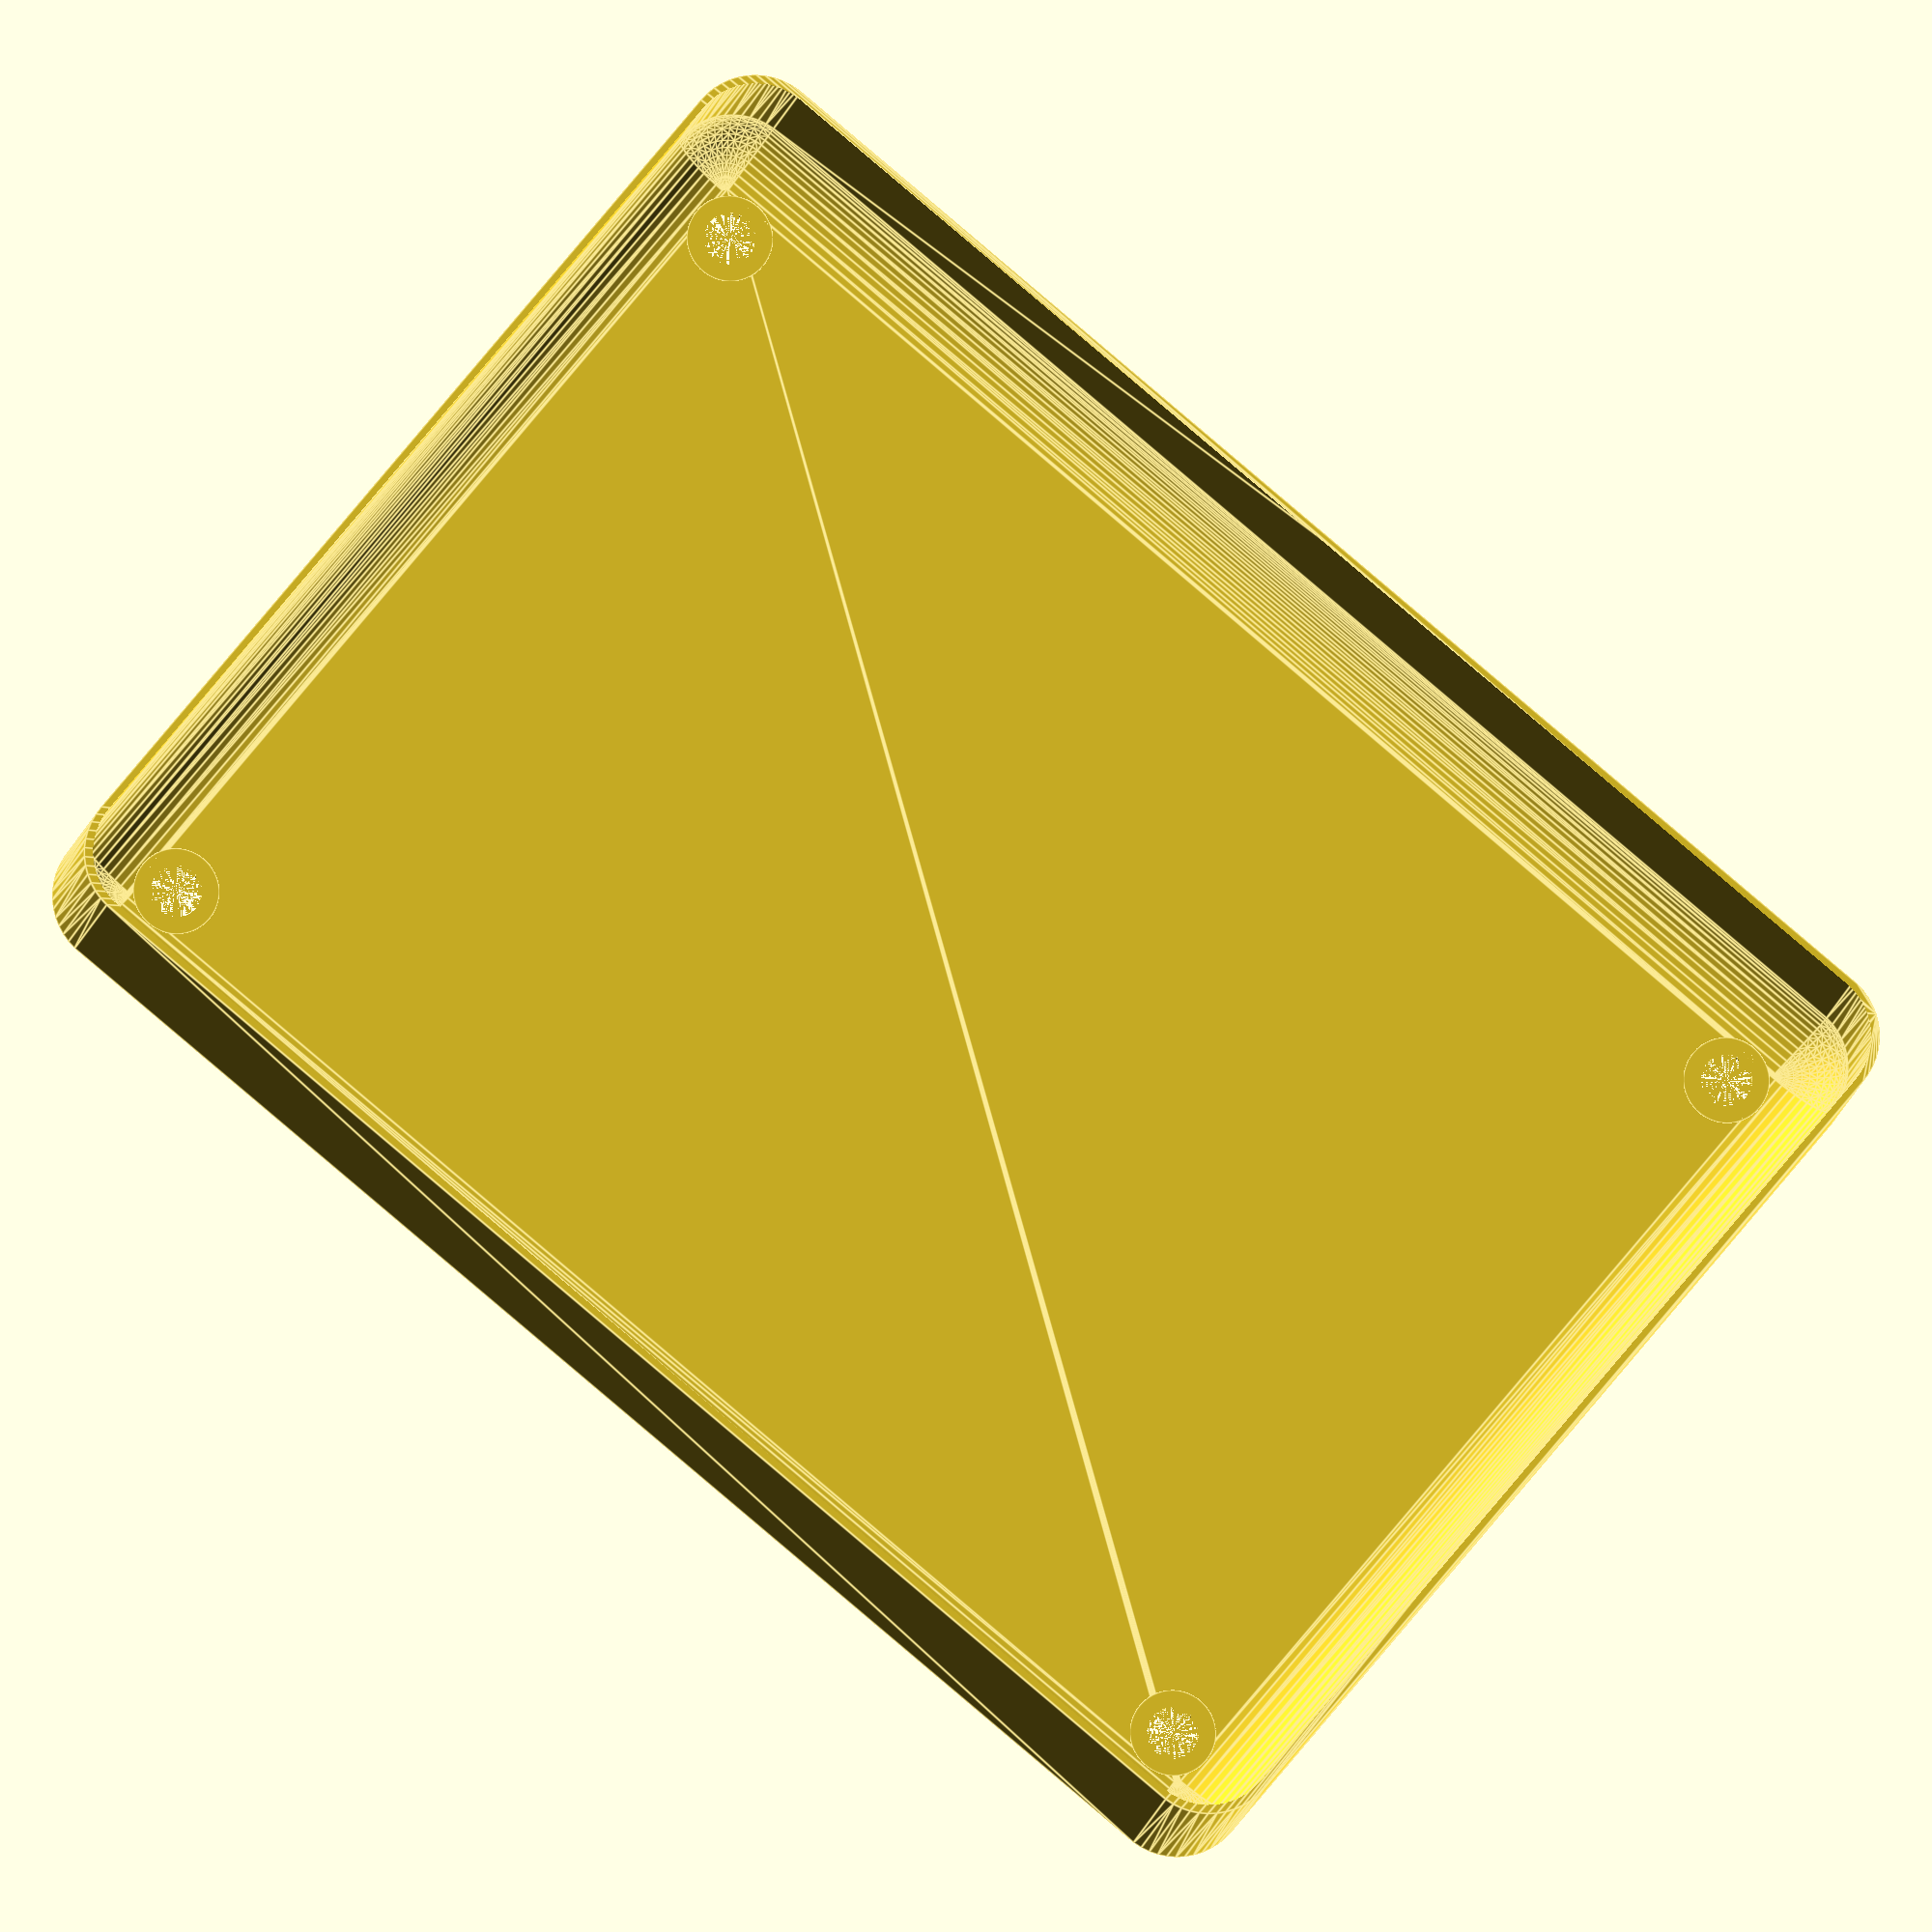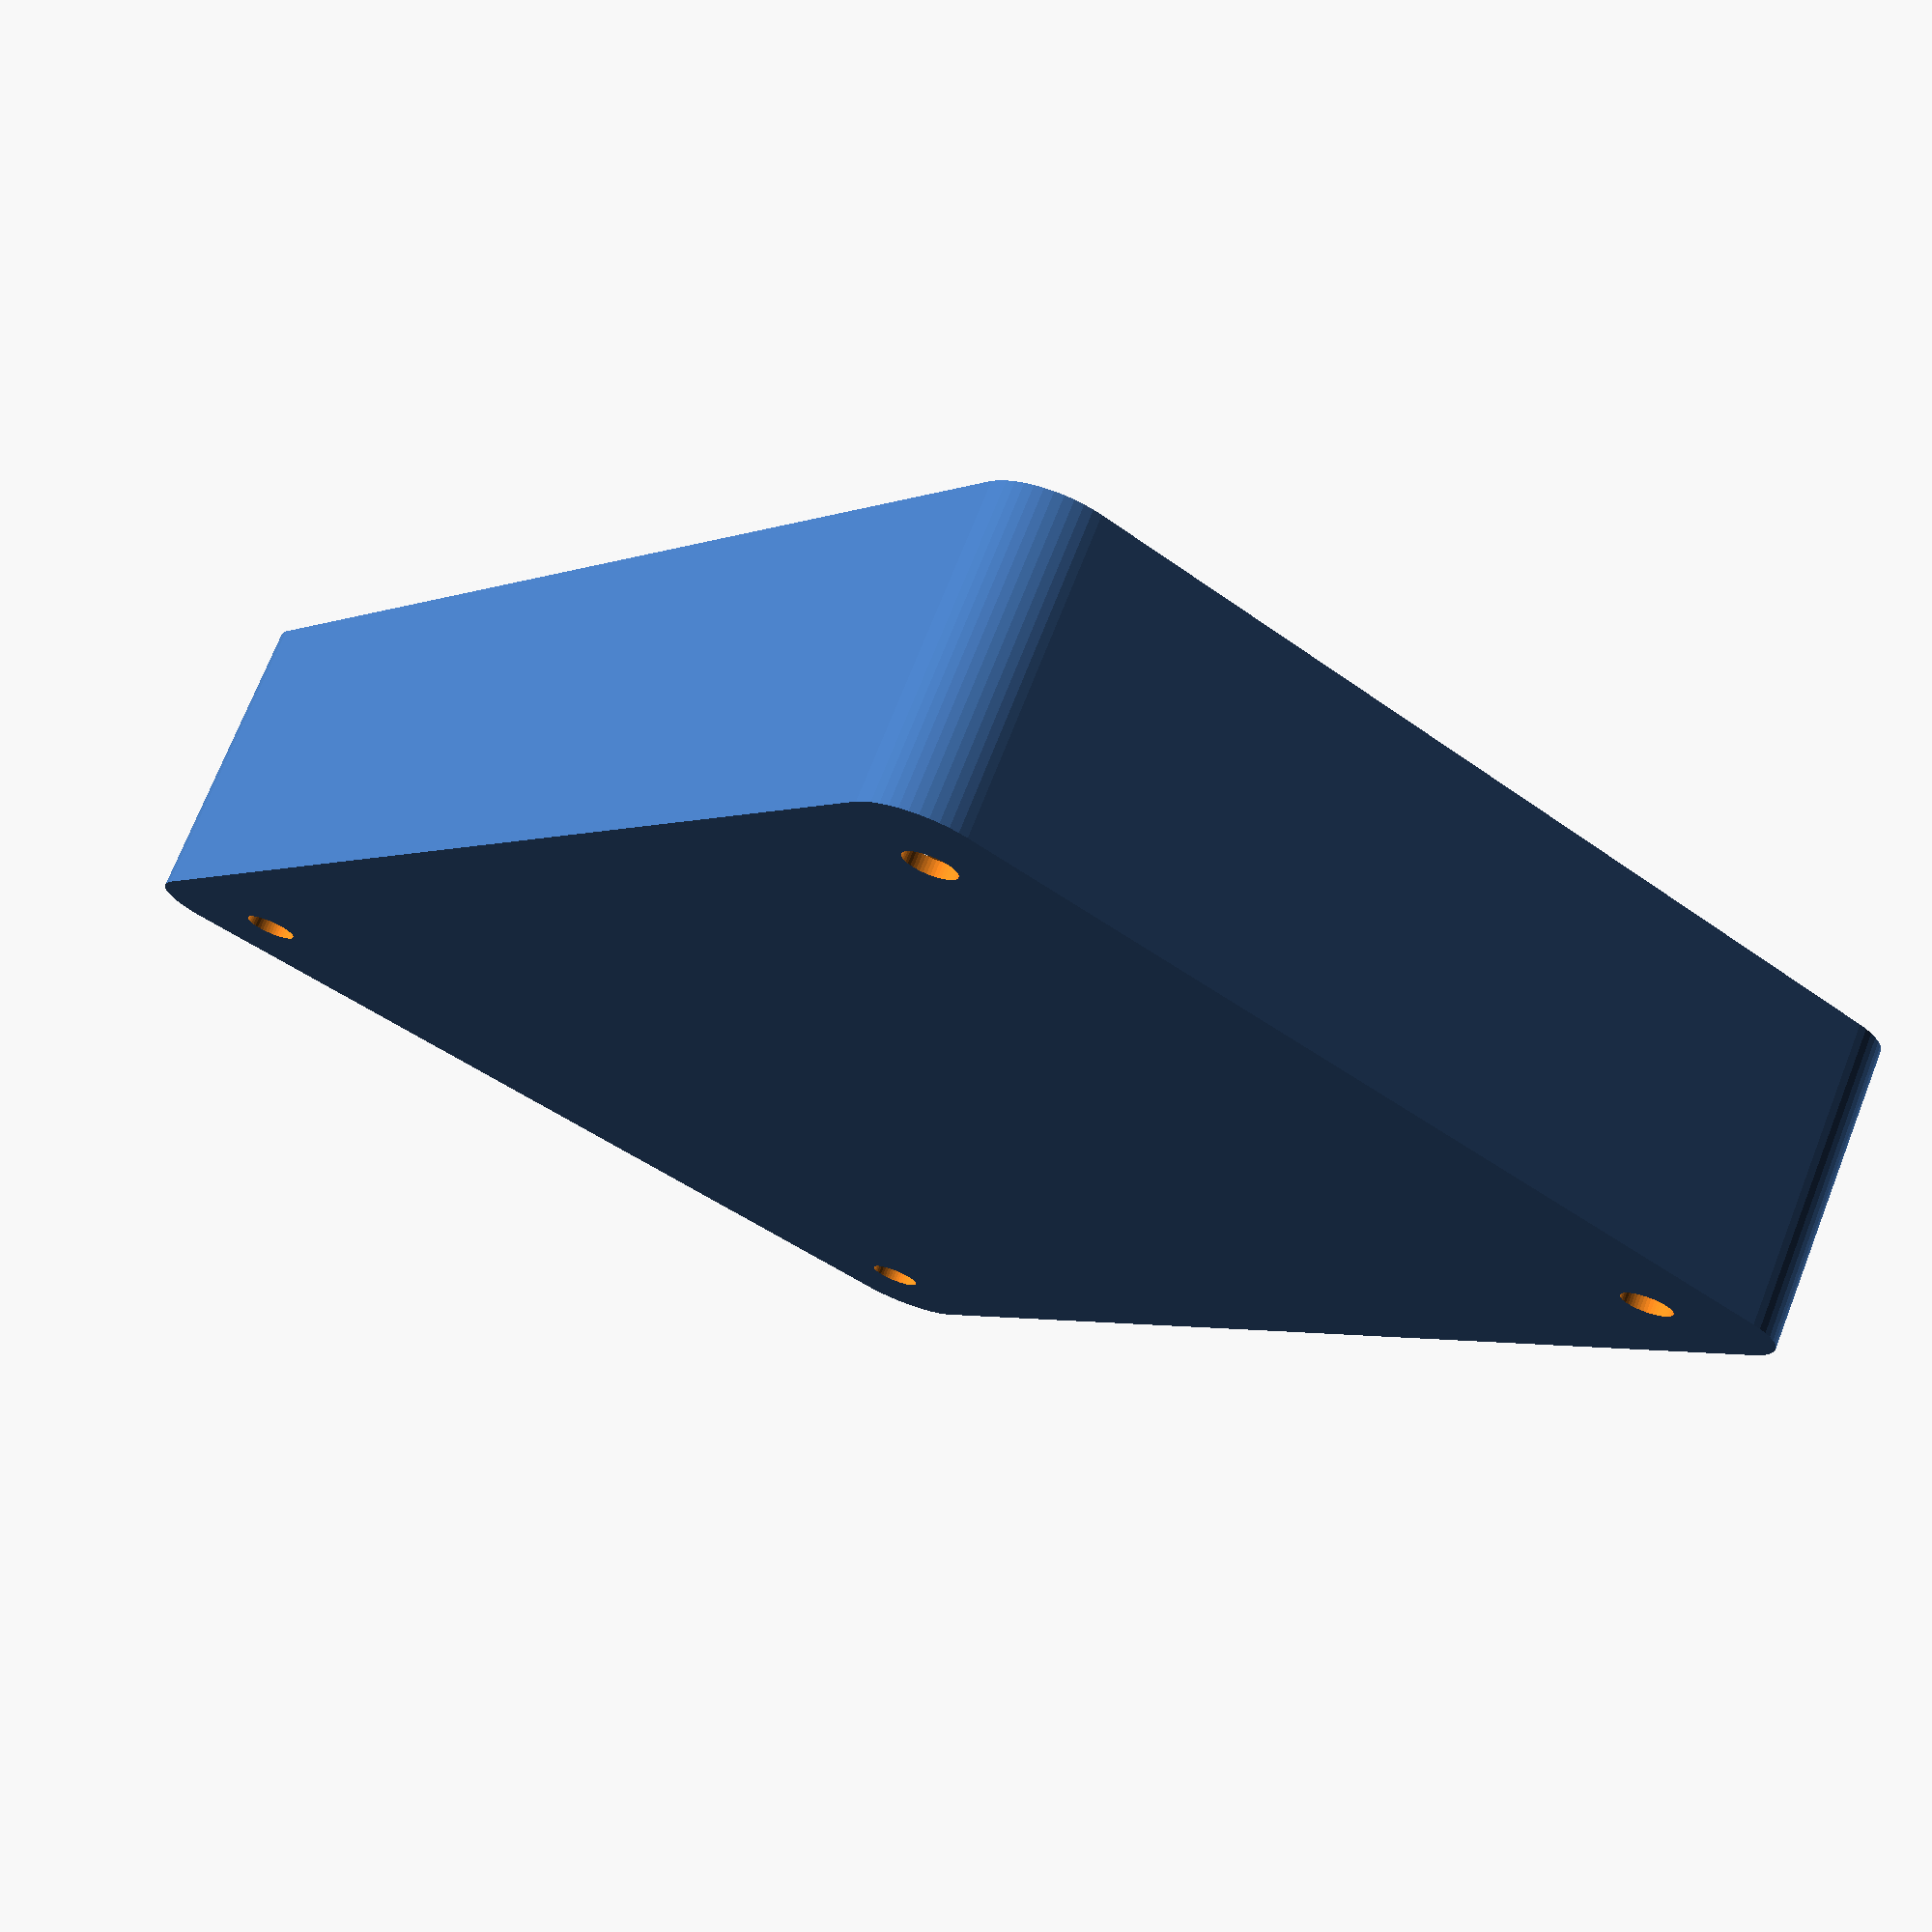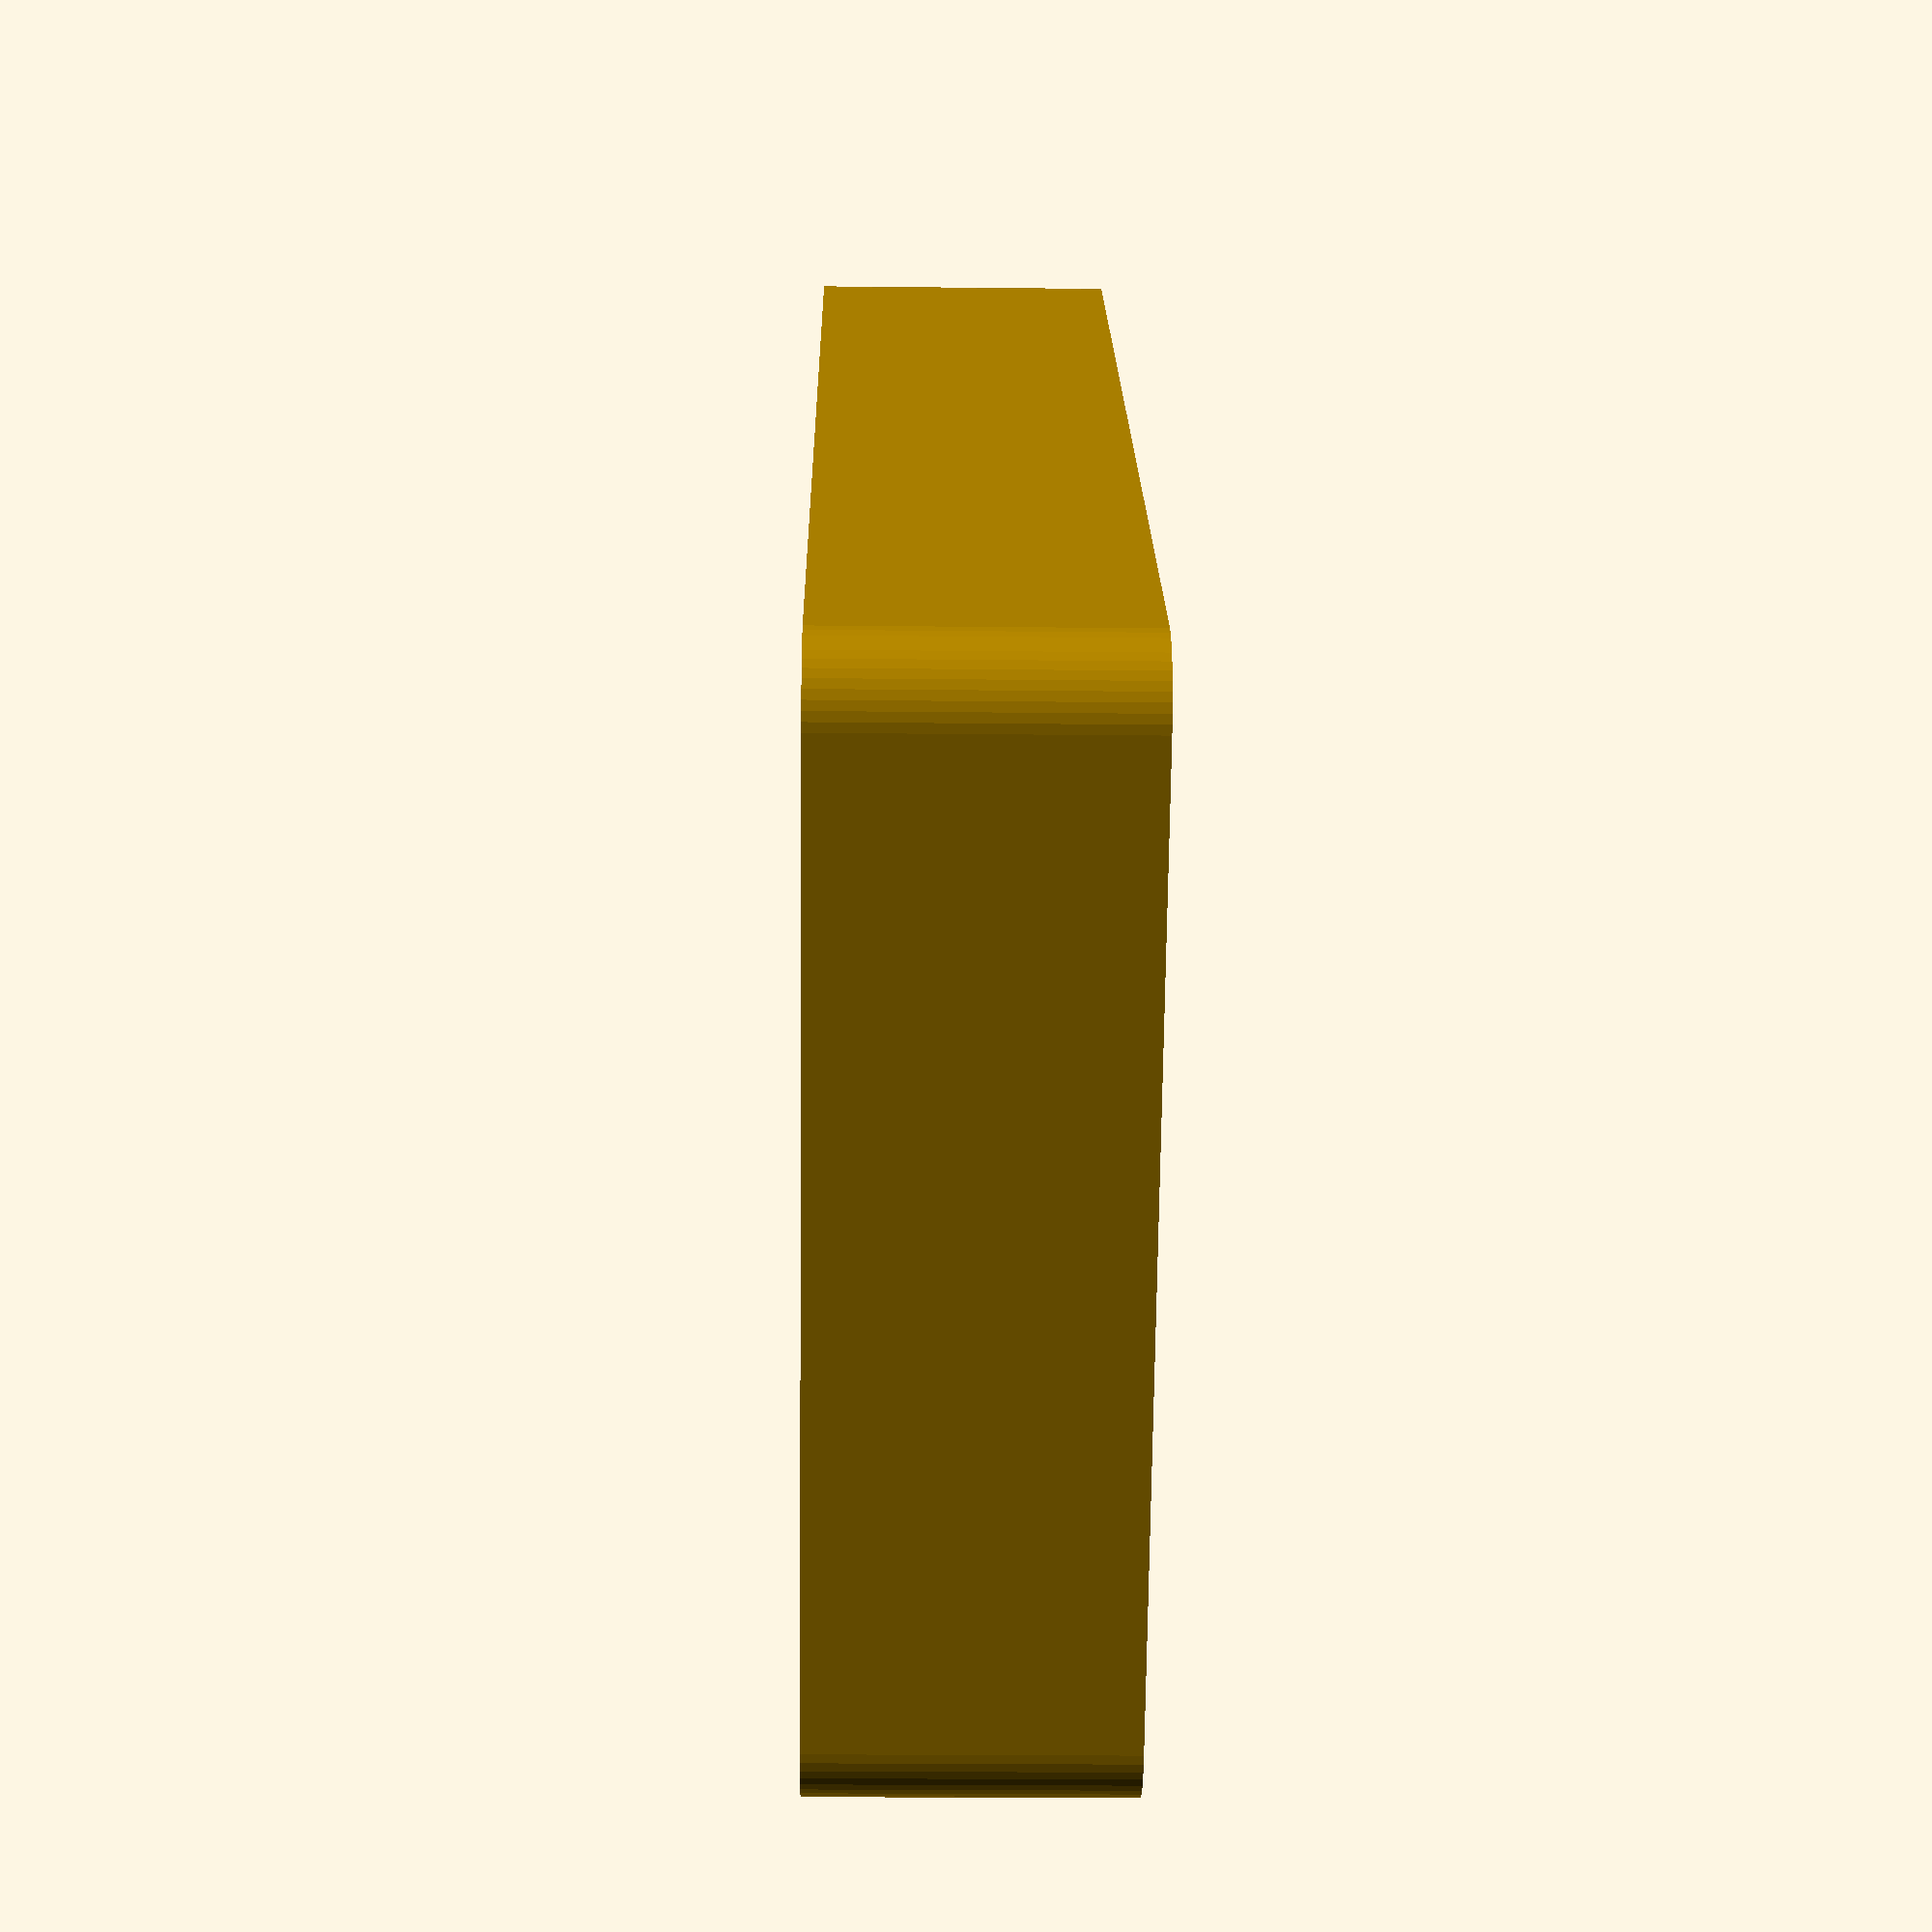
<openscad>
$fn = 50;


difference() {
	union() {
		hull() {
			translate(v = [-47.5000000000, 32.5000000000, 0]) {
				cylinder(h = 21, r = 5);
			}
			translate(v = [47.5000000000, 32.5000000000, 0]) {
				cylinder(h = 21, r = 5);
			}
			translate(v = [-47.5000000000, -32.5000000000, 0]) {
				cylinder(h = 21, r = 5);
			}
			translate(v = [47.5000000000, -32.5000000000, 0]) {
				cylinder(h = 21, r = 5);
			}
		}
	}
	union() {
		translate(v = [-45.0000000000, -30.0000000000, 1]) {
			rotate(a = [0, 0, 0]) {
				difference() {
					union() {
						translate(v = [0, 0, -10.0000000000]) {
							cylinder(h = 10, r = 1.5000000000);
						}
						cylinder(h = 3.2000000000, r = 3.0000000000);
						translate(v = [0, 0, -10.0000000000]) {
							cylinder(h = 10, r = 1.8000000000);
						}
						translate(v = [0, 0, -10.0000000000]) {
							cylinder(h = 10, r = 1.5000000000);
						}
					}
					union();
				}
			}
		}
		translate(v = [45.0000000000, -30.0000000000, 1]) {
			rotate(a = [0, 0, 0]) {
				difference() {
					union() {
						translate(v = [0, 0, -10.0000000000]) {
							cylinder(h = 10, r = 1.5000000000);
						}
						cylinder(h = 3.2000000000, r = 3.0000000000);
						translate(v = [0, 0, -10.0000000000]) {
							cylinder(h = 10, r = 1.8000000000);
						}
						translate(v = [0, 0, -10.0000000000]) {
							cylinder(h = 10, r = 1.5000000000);
						}
					}
					union();
				}
			}
		}
		translate(v = [-45.0000000000, 30.0000000000, 1]) {
			rotate(a = [0, 0, 0]) {
				difference() {
					union() {
						translate(v = [0, 0, -10.0000000000]) {
							cylinder(h = 10, r = 1.5000000000);
						}
						cylinder(h = 3.2000000000, r = 3.0000000000);
						translate(v = [0, 0, -10.0000000000]) {
							cylinder(h = 10, r = 1.8000000000);
						}
						translate(v = [0, 0, -10.0000000000]) {
							cylinder(h = 10, r = 1.5000000000);
						}
					}
					union();
				}
			}
		}
		translate(v = [45.0000000000, 30.0000000000, 1]) {
			rotate(a = [0, 0, 0]) {
				difference() {
					union() {
						translate(v = [0, 0, -10.0000000000]) {
							cylinder(h = 10, r = 1.5000000000);
						}
						cylinder(h = 3.2000000000, r = 3.0000000000);
						translate(v = [0, 0, -10.0000000000]) {
							cylinder(h = 10, r = 1.8000000000);
						}
						translate(v = [0, 0, -10.0000000000]) {
							cylinder(h = 10, r = 1.5000000000);
						}
					}
					union();
				}
			}
		}
		translate(v = [0, 0, 1]) {
			hull() {
				union() {
					translate(v = [-47.2500000000, 32.2500000000, 4.7500000000]) {
						cylinder(h = 31.5000000000, r = 4.7500000000);
					}
					translate(v = [-47.2500000000, 32.2500000000, 4.7500000000]) {
						sphere(r = 4.7500000000);
					}
					translate(v = [-47.2500000000, 32.2500000000, 36.2500000000]) {
						sphere(r = 4.7500000000);
					}
				}
				union() {
					translate(v = [47.2500000000, 32.2500000000, 4.7500000000]) {
						cylinder(h = 31.5000000000, r = 4.7500000000);
					}
					translate(v = [47.2500000000, 32.2500000000, 4.7500000000]) {
						sphere(r = 4.7500000000);
					}
					translate(v = [47.2500000000, 32.2500000000, 36.2500000000]) {
						sphere(r = 4.7500000000);
					}
				}
				union() {
					translate(v = [-47.2500000000, -32.2500000000, 4.7500000000]) {
						cylinder(h = 31.5000000000, r = 4.7500000000);
					}
					translate(v = [-47.2500000000, -32.2500000000, 4.7500000000]) {
						sphere(r = 4.7500000000);
					}
					translate(v = [-47.2500000000, -32.2500000000, 36.2500000000]) {
						sphere(r = 4.7500000000);
					}
				}
				union() {
					translate(v = [47.2500000000, -32.2500000000, 4.7500000000]) {
						cylinder(h = 31.5000000000, r = 4.7500000000);
					}
					translate(v = [47.2500000000, -32.2500000000, 4.7500000000]) {
						sphere(r = 4.7500000000);
					}
					translate(v = [47.2500000000, -32.2500000000, 36.2500000000]) {
						sphere(r = 4.7500000000);
					}
				}
			}
		}
	}
}
</openscad>
<views>
elev=188.3 azim=219.8 roll=186.1 proj=o view=edges
elev=287.0 azim=234.3 roll=201.5 proj=p view=solid
elev=20.6 azim=220.1 roll=88.9 proj=p view=wireframe
</views>
